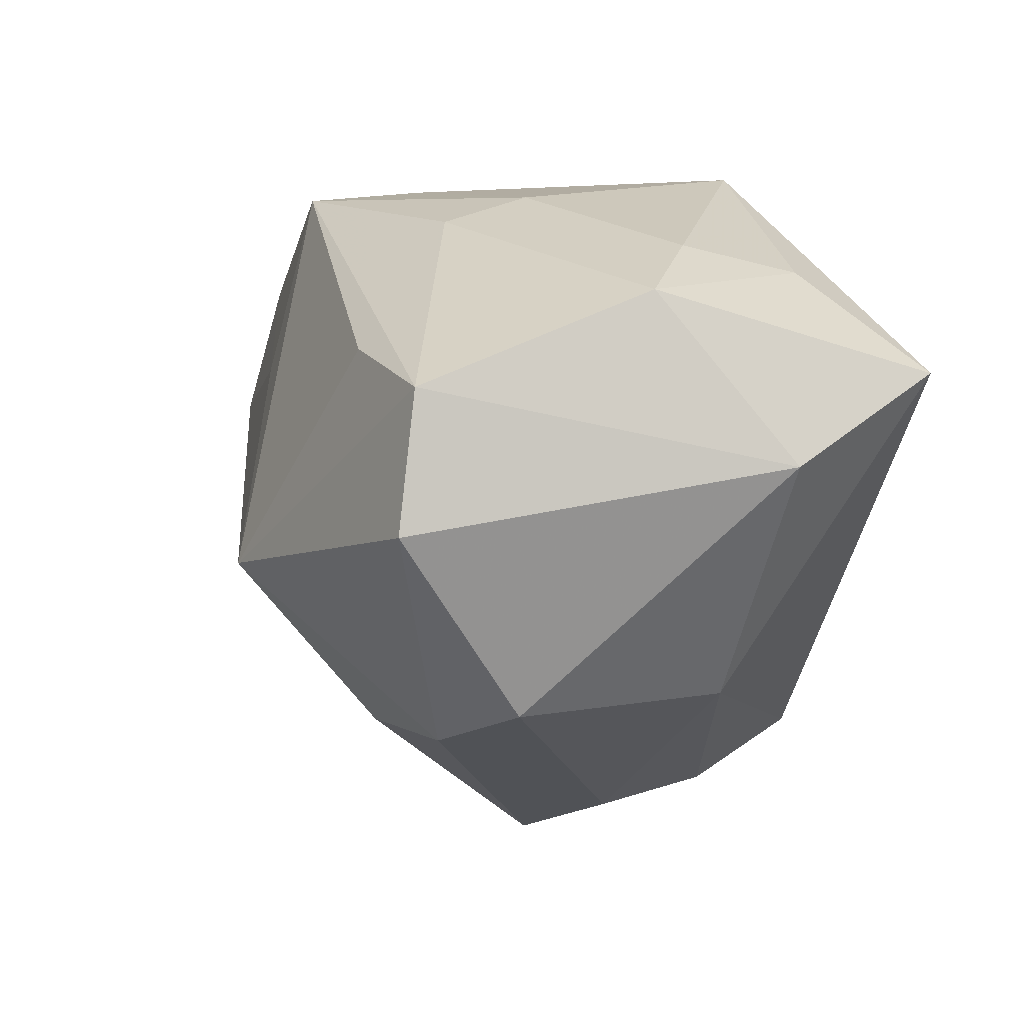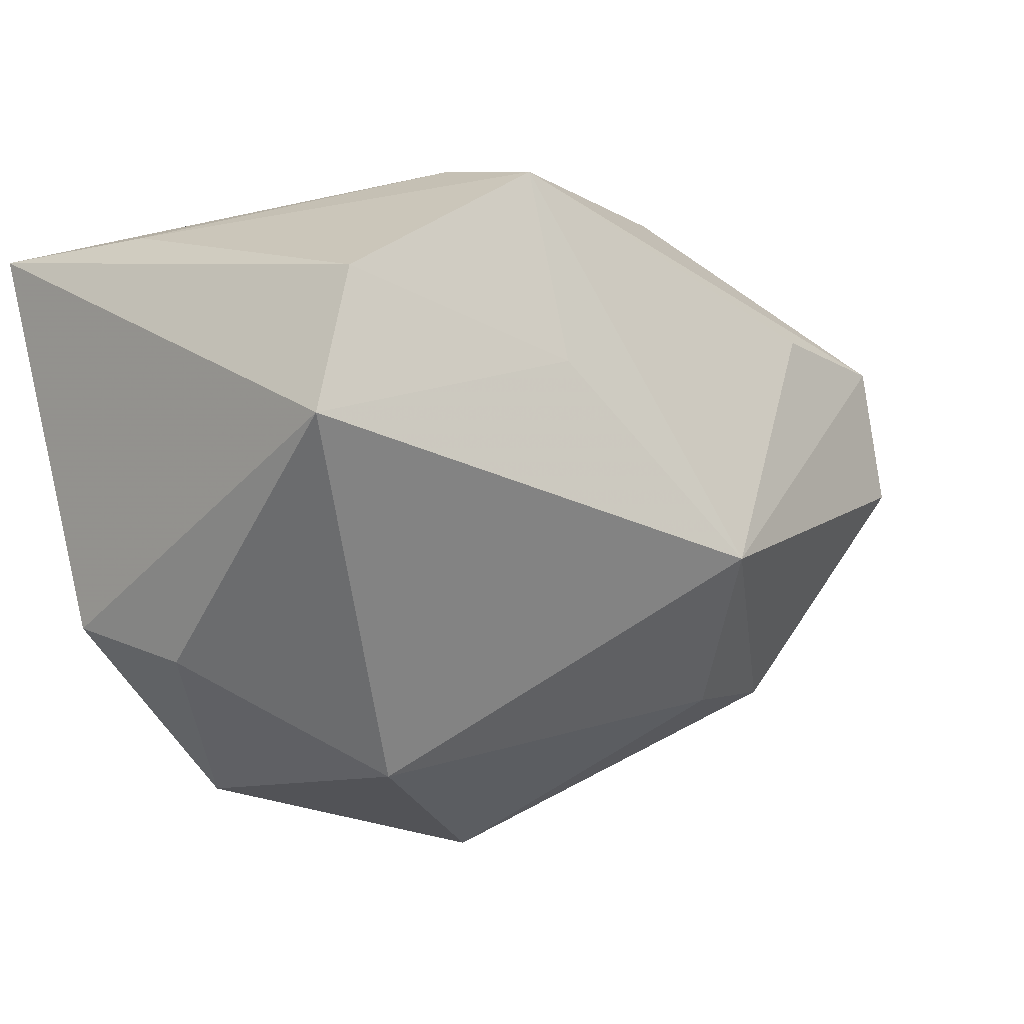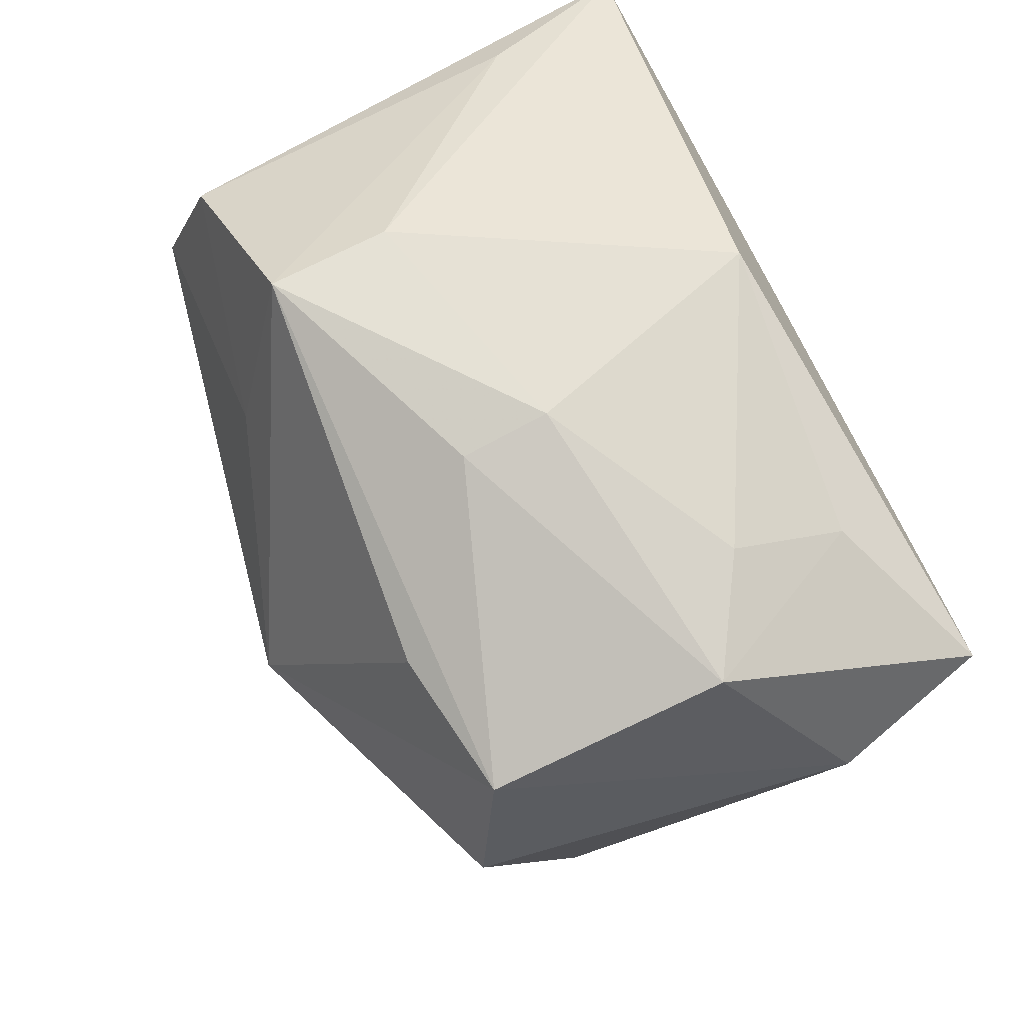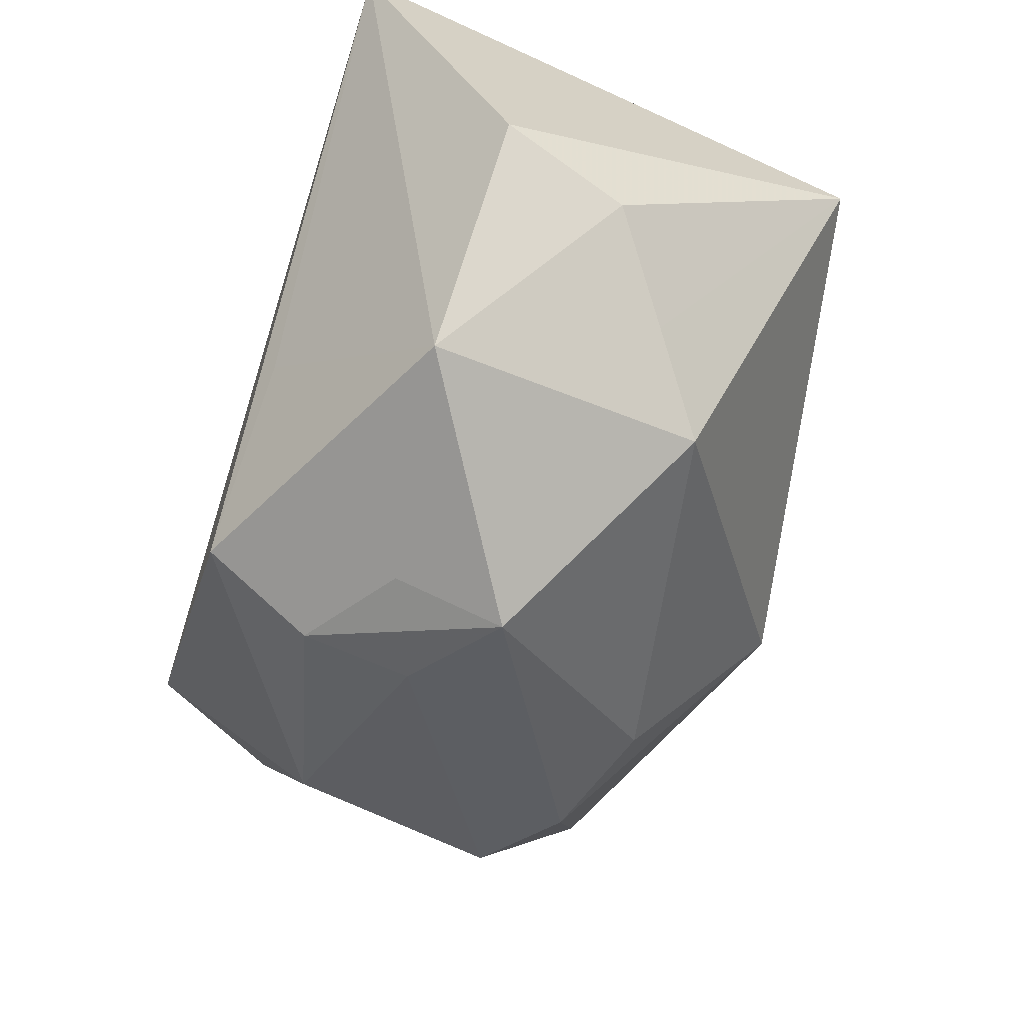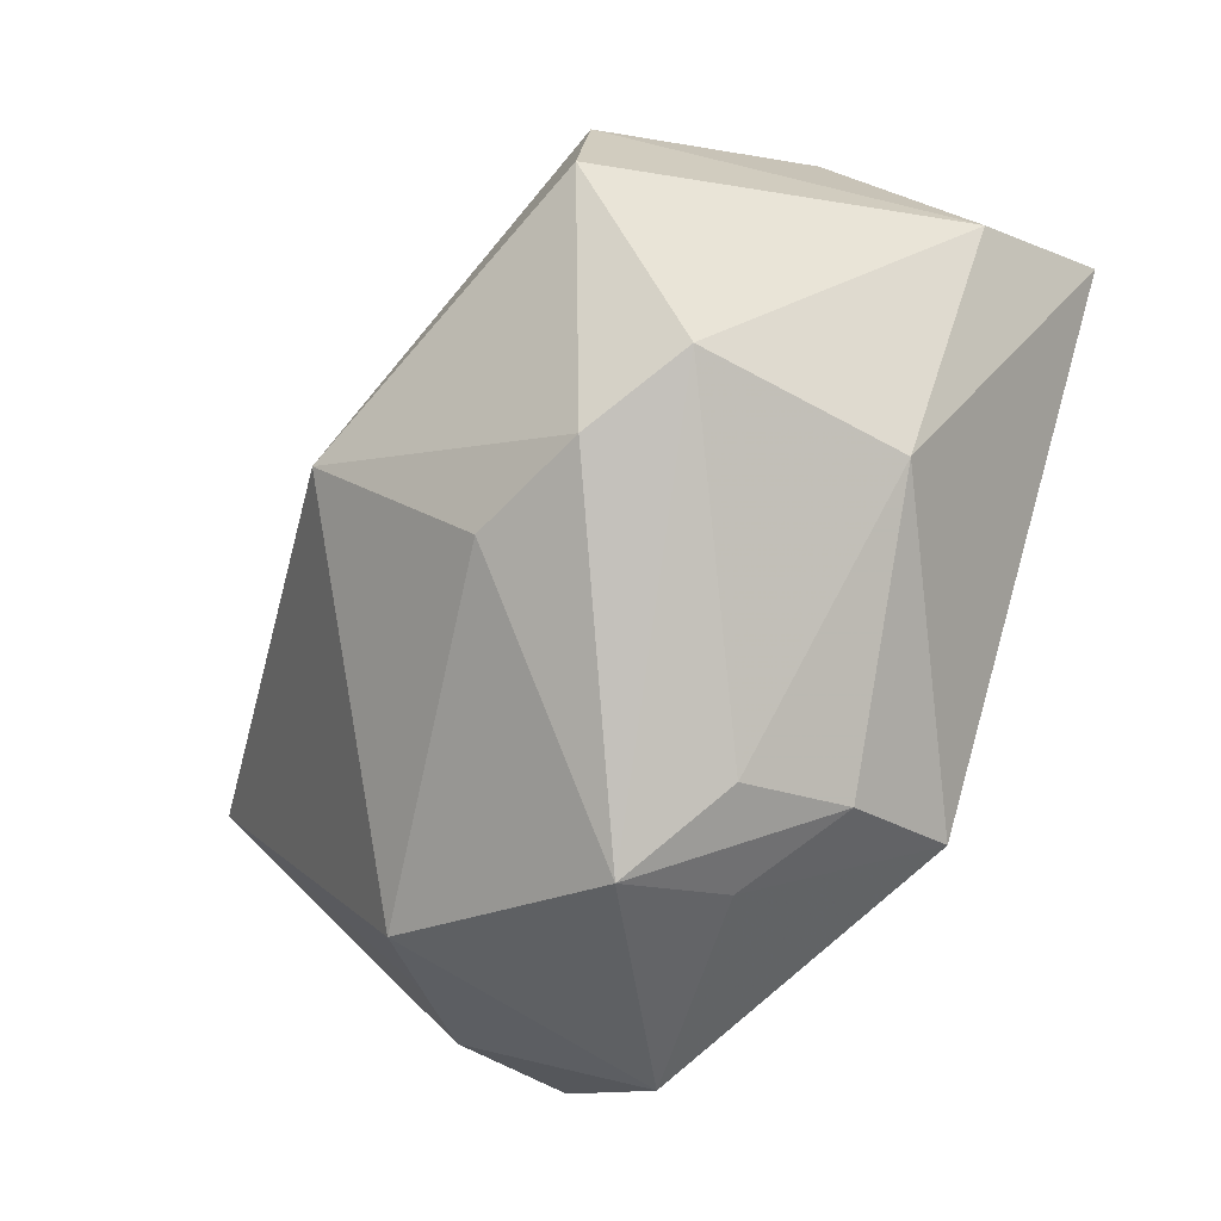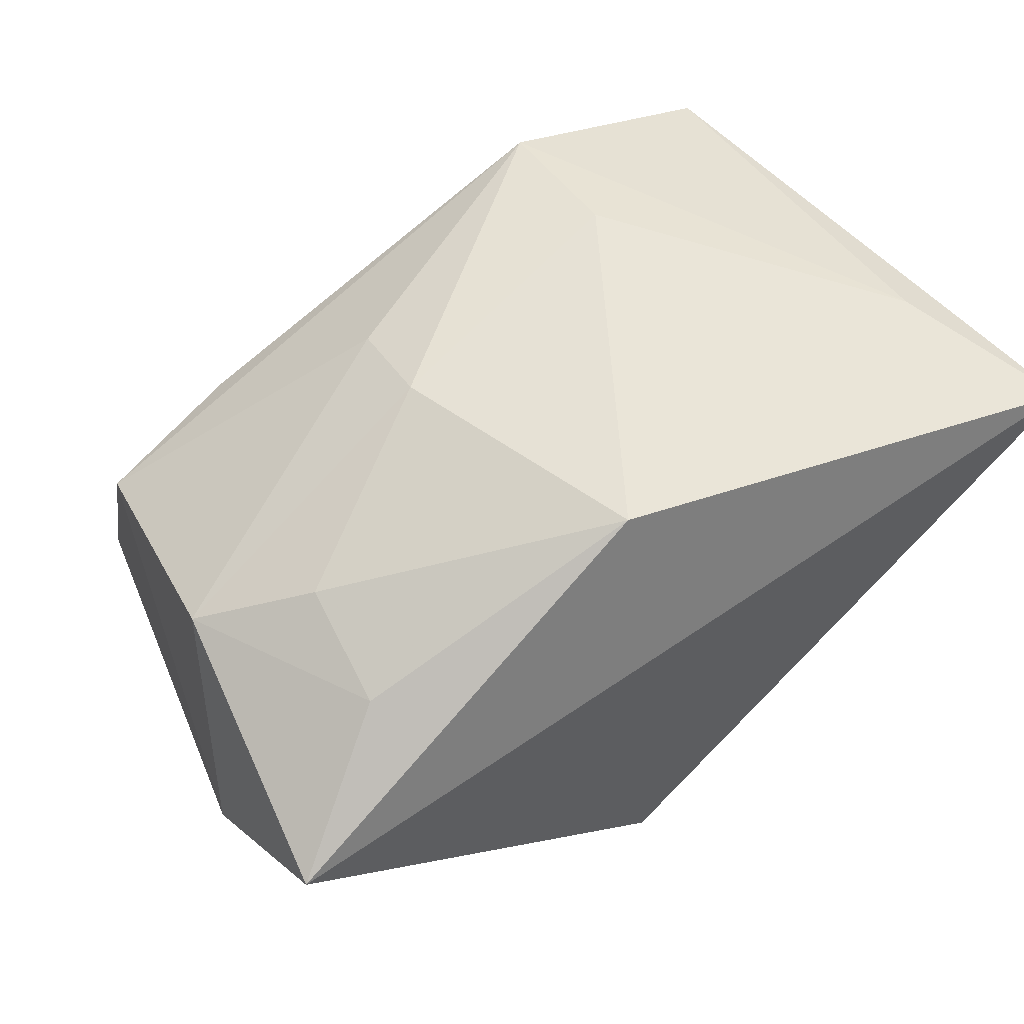
<metadata>
{"format":"obj","ext":"obj","renderer":"f3d","projection":"perspective","resolution":1024,"background":"white","views":[{"elev":5.3,"azim":77.0,"up":"+Y"},{"elev":1.3,"azim":-38.7,"up":"+Y"},{"elev":57.5,"azim":66.8,"up":"+Y"},{"elev":-64.2,"azim":-107.6,"up":"+Y"},{"elev":-61.3,"azim":66.9,"up":"+Y"},{"elev":61.1,"azim":147.3,"up":"+Y"}]}
</metadata>
<code>
v 0.004969 0.03147 -0.01898
v 0.03299 -0.01907 -0.00981
v 0.008108 -0.03263 -0.01542
v -0.01012 -0.01436 -0.02501
v -0.03811 0.005809 0.0271
v 0.0264 -0.02381 0.01663
v -0.03427 0.02418 -0.01035
v 0.004854 -0.02731 -0.02616
v -0.01161 0.03057 0.01113
v -0.009833 0.01108 0.02804
v 0.007732 -0.008142 0.03377
v -0.002083 -0.03942 0.00135
v 0.01318 0.02652 0.01317
v -0.04108 -0.0153 -0.01037
v -0.04108 0.02233 -0.02616
v -0.001906 -0.03536 -0.009083
v 0.03164 0.02129 -0.01748
v -0.0376 -0.01805 0.001954
v 0.04004 -0.002554 0.02286
v 0.04099 0.01969 -0.0006583
v 0.01333 0.02904 0.004863
v 0.03076 0.02389 -0.006439
v -0.02904 -0.02392 0.008367
v 0.0465 0.0037 -0.01275
v 0.03882 0.01093 0.02108
v -0.01069 0.02949 0.02319
v 0.008022 -0.03511 -0.005002
v -0.02445 -0.03308 -0.01212
v 0.01472 -0.02359 0.0208
v -0.02112 -0.02928 0.01425
v 0.03562 -0.02011 0.01069
v -0.03243 0.01934 0.0241
v 0.02483 0.01403 0.02392
v 0.04426 0.01199 -0.02616
f 14 5 15
f 11 26 10
f 10 5 11
f 15 5 32
f 32 10 26
f 5 10 32
f 12 31 6
f 33 26 11
f 11 25 33
f 33 25 26
f 9 1 15
f 34 8 15
f 15 1 34
f 26 25 13
f 11 5 30
f 15 8 4
f 16 3 12
f 8 3 16
f 15 32 7
f 7 32 26
f 7 9 15
f 26 9 7
f 19 6 31
f 19 31 24
f 24 25 19
f 19 25 11
f 11 6 19
f 27 31 12
f 12 3 27
f 20 13 25
f 20 25 24
f 24 34 20
f 12 30 28
f 28 16 12
f 8 16 28
f 28 4 8
f 28 14 15
f 15 4 28
f 5 14 18
f 14 28 18
f 12 6 29
f 29 30 12
f 29 6 11
f 11 30 29
f 8 34 2
f 2 3 8
f 2 34 24
f 24 31 2
f 31 27 2
f 2 27 3
f 17 34 1
f 17 20 34
f 13 20 21
f 26 13 21
f 21 9 26
f 1 9 21
f 23 30 5
f 5 18 23
f 23 28 30
f 23 18 28
f 1 21 22
f 22 21 20
f 22 17 1
f 20 17 22

</code>
